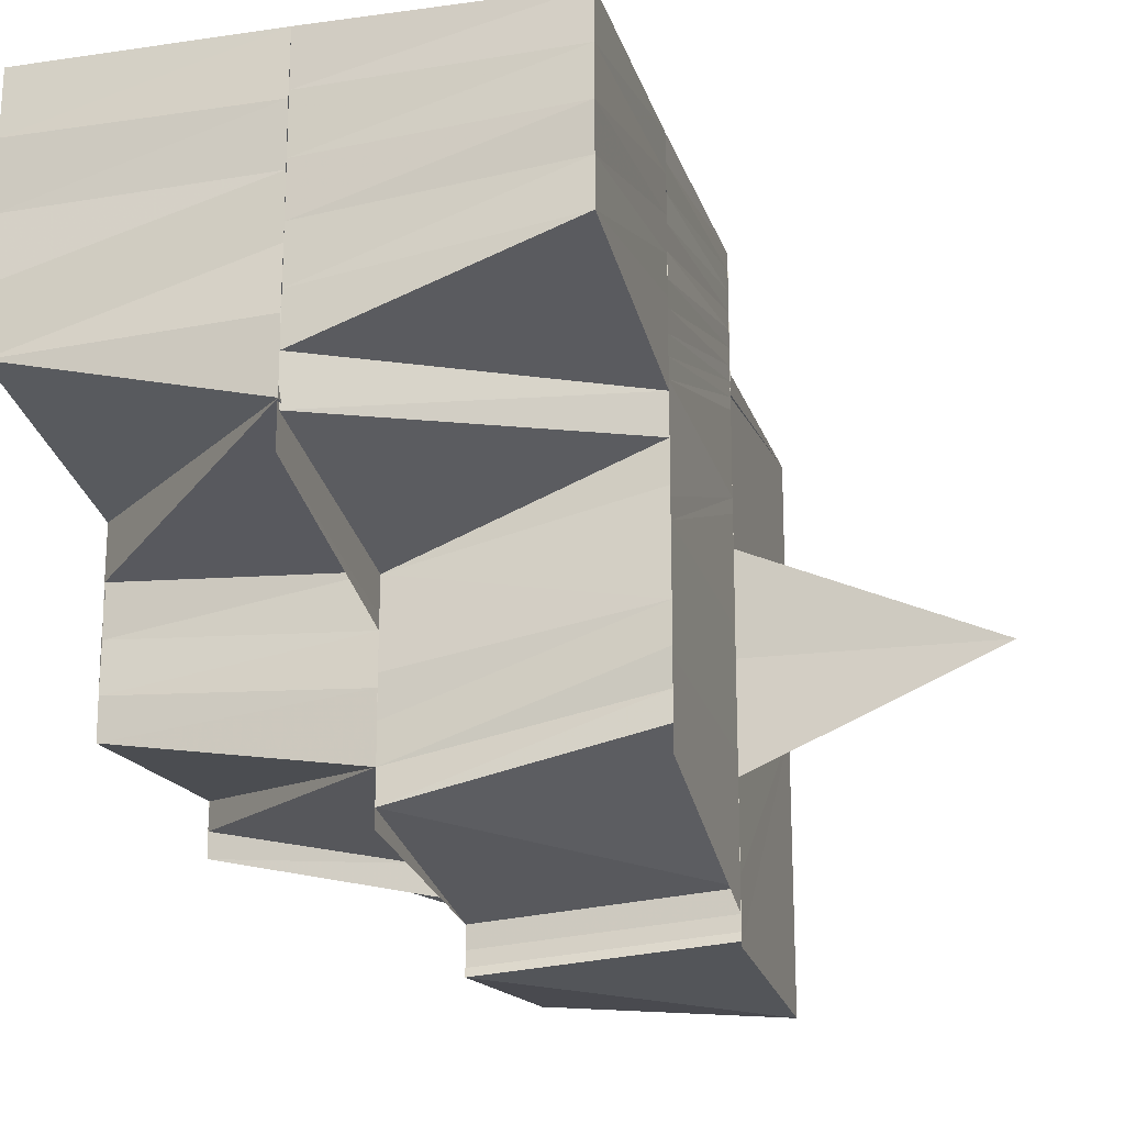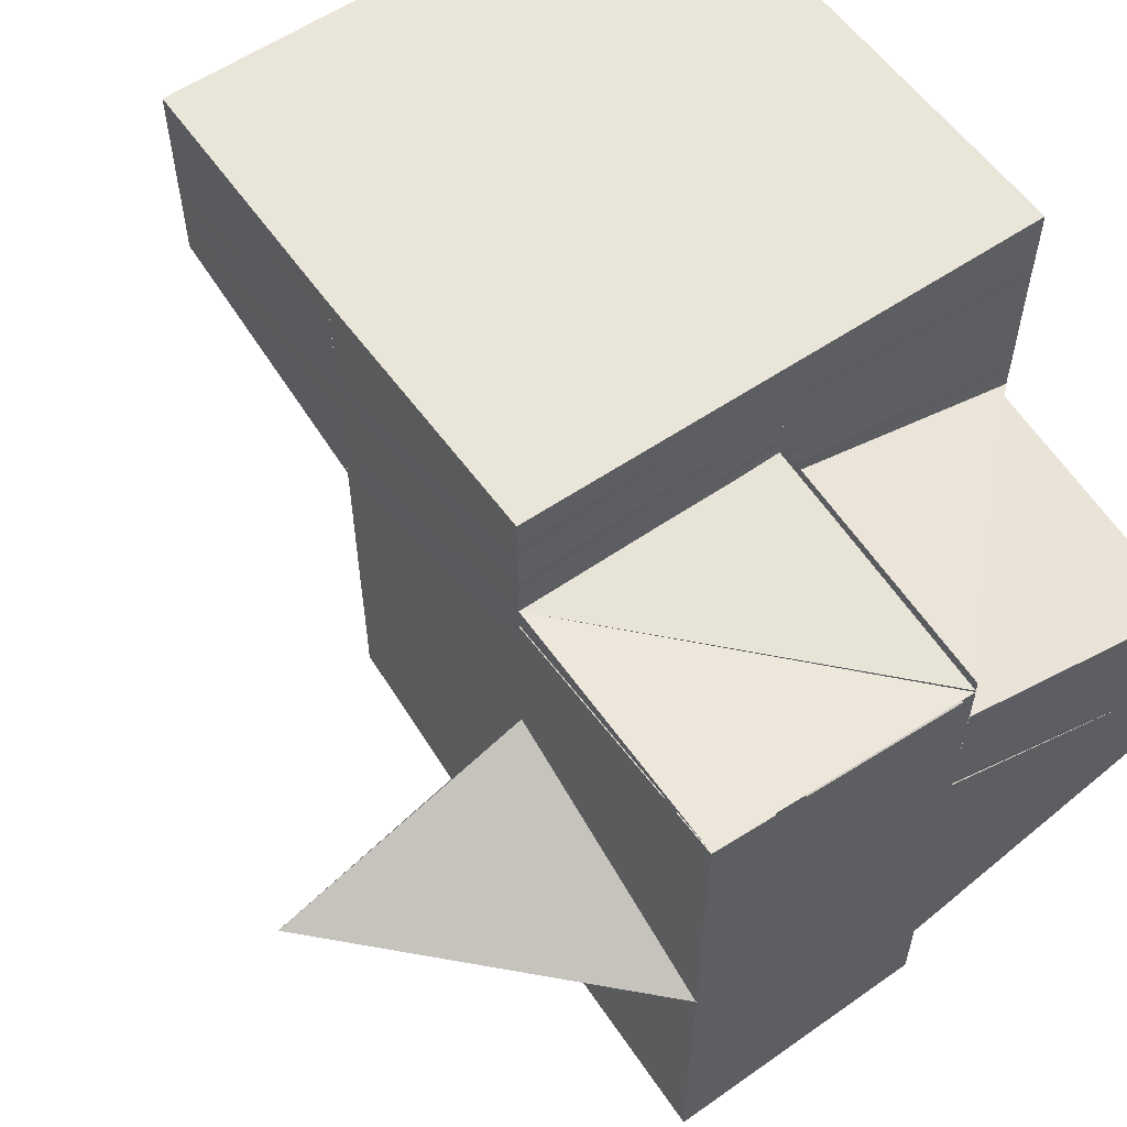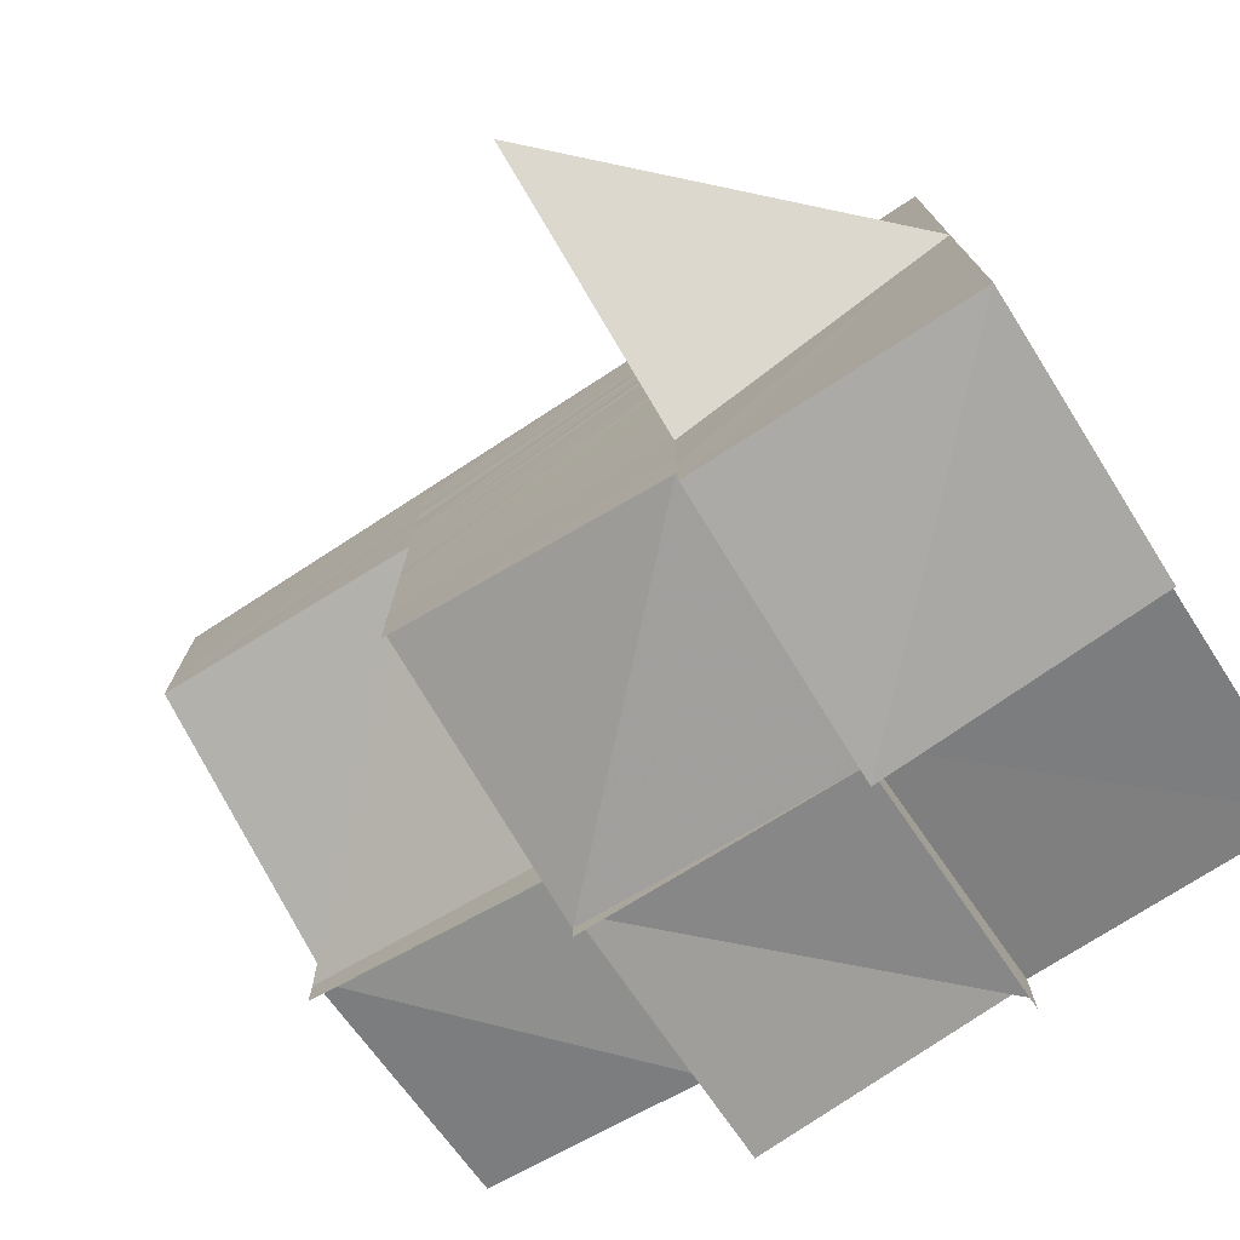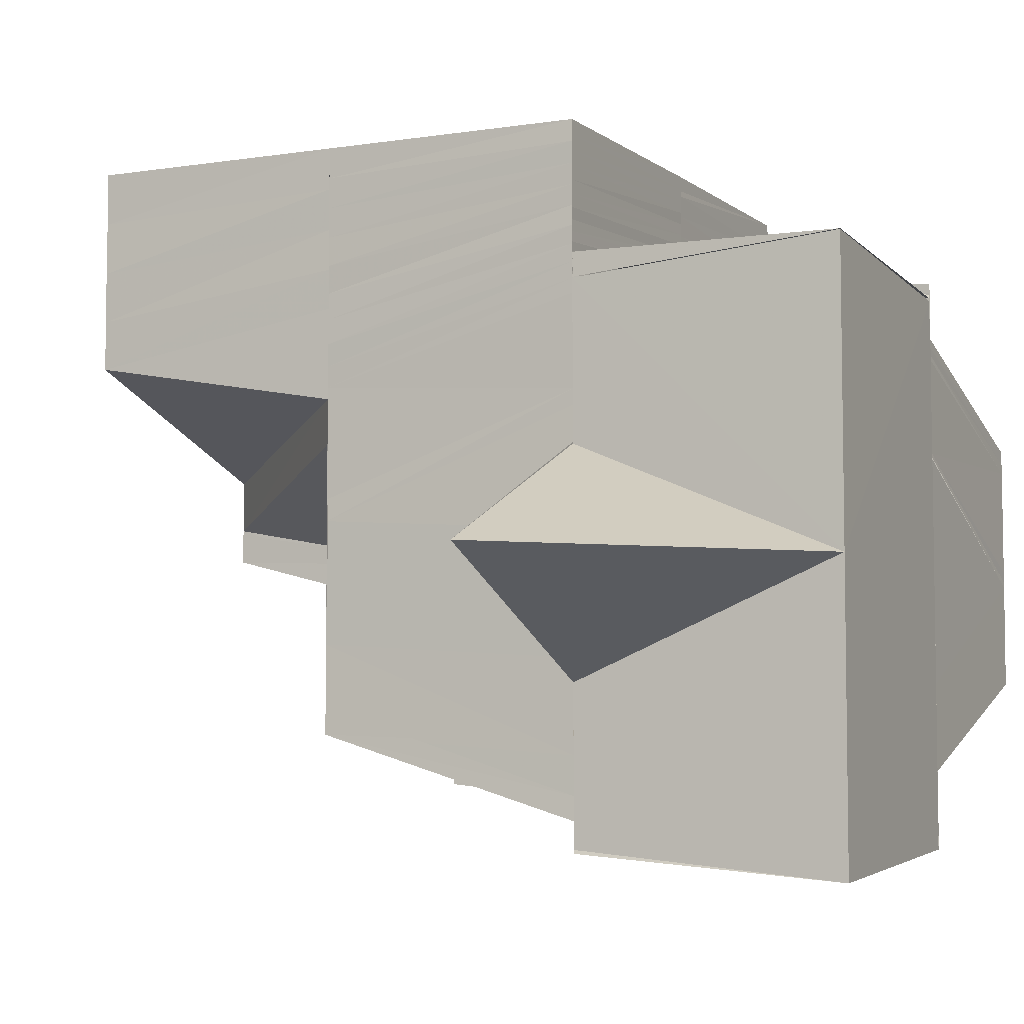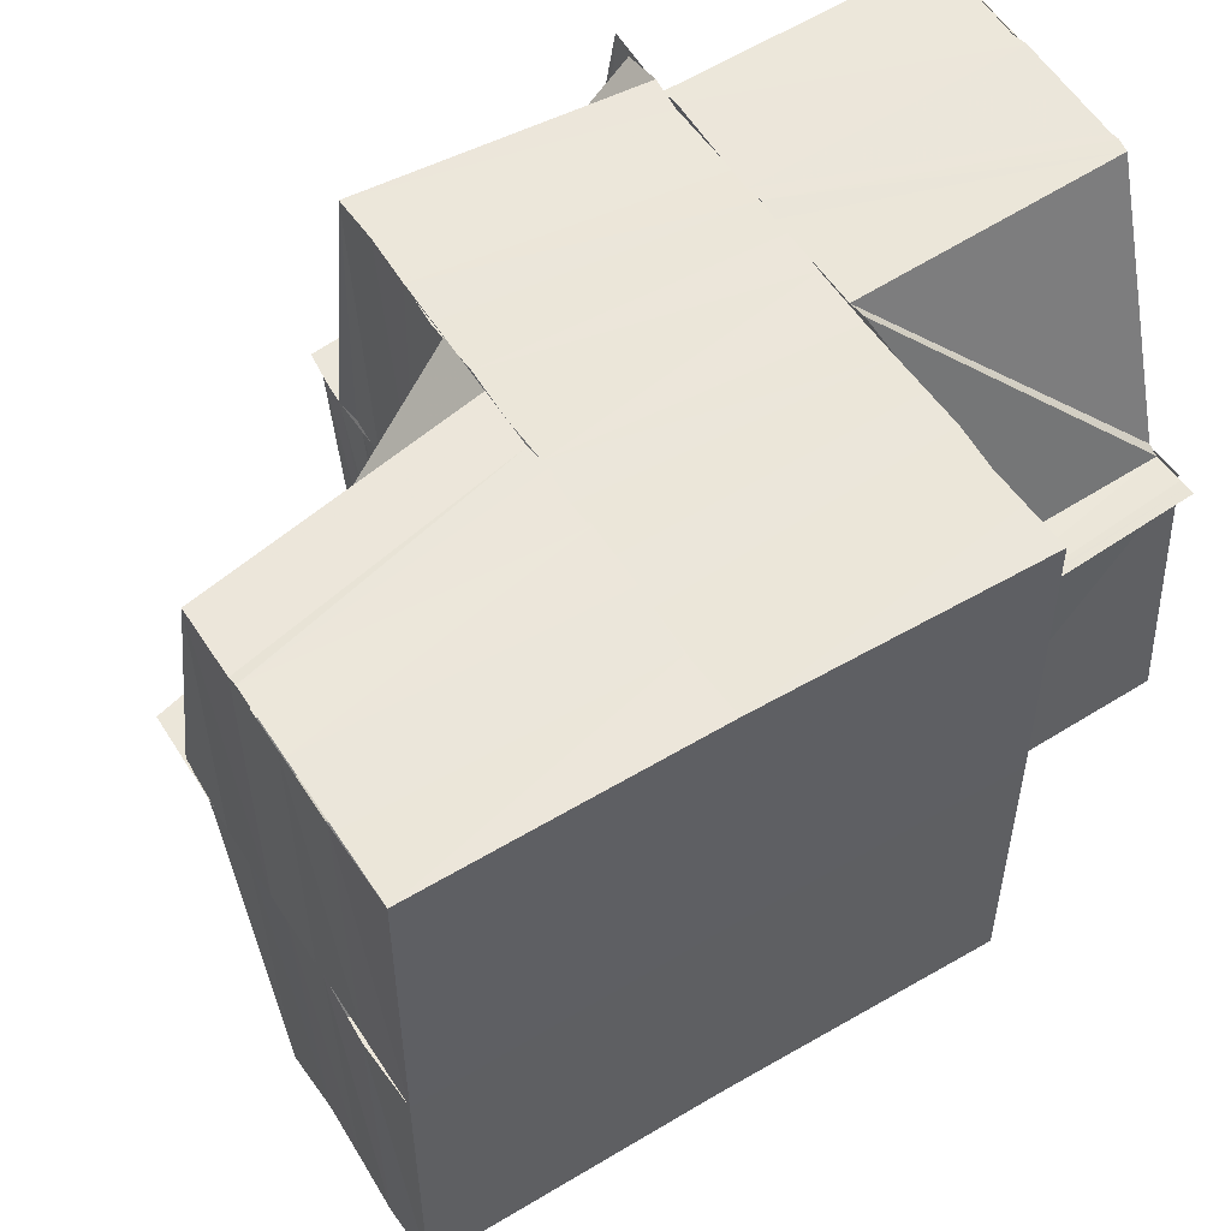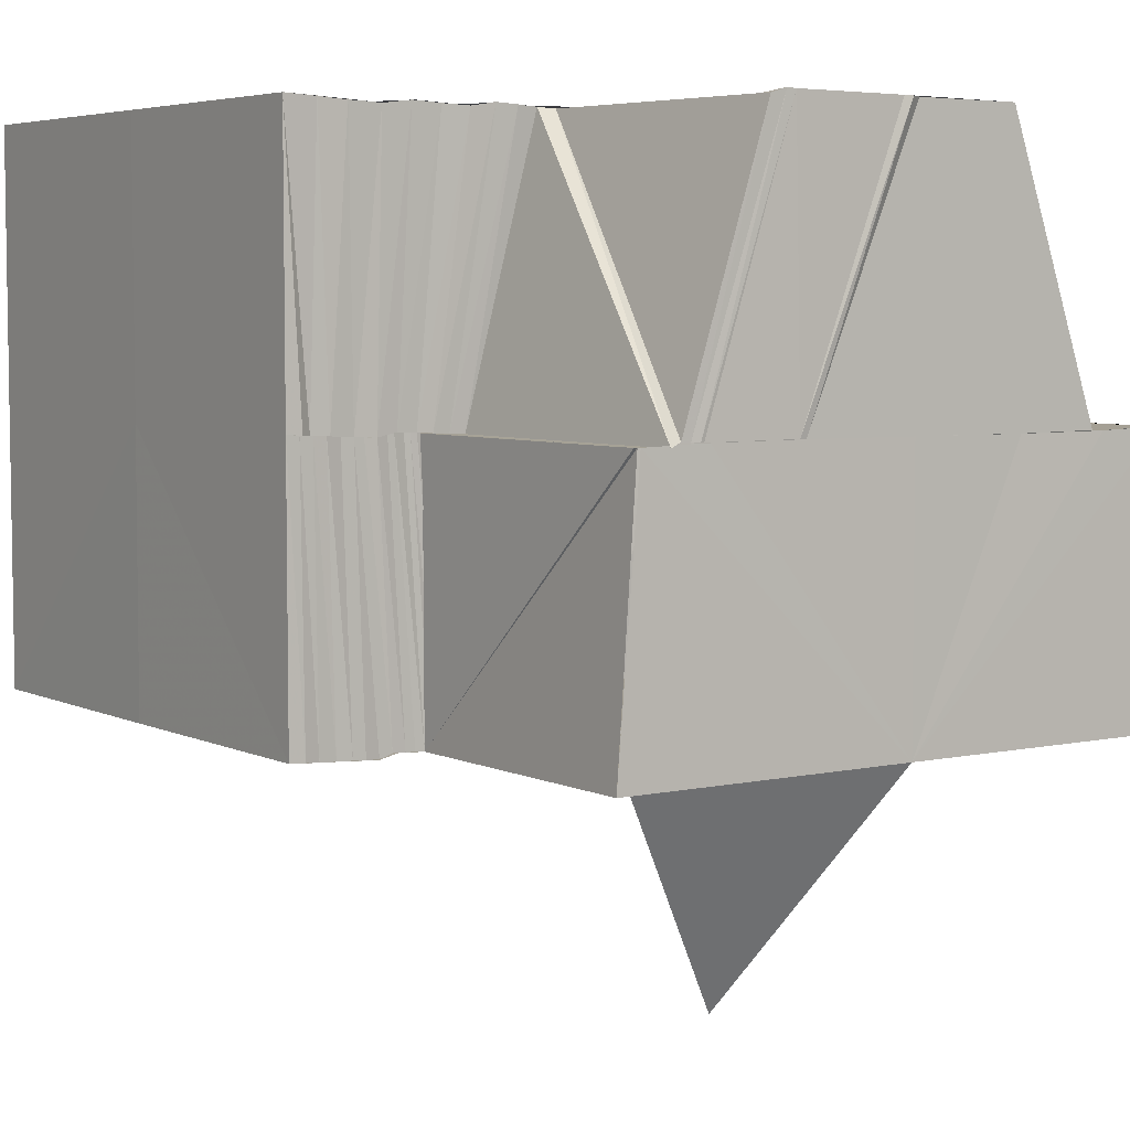
<metadata>
{"format":"obj","ext":"obj","renderer":"f3d","projection":"perspective","resolution":1024,"background":"white","views":[{"elev":-18.8,"azim":-74.9,"up":"+Z"},{"elev":58.4,"azim":54.9,"up":"+Z"},{"elev":-76.3,"azim":33.0,"up":"+Z"},{"elev":-5.8,"azim":25.8,"up":"+Z"},{"elev":54.4,"azim":-31.7,"up":"+Y"},{"elev":5.4,"azim":55.4,"up":"+Y"}]}
</metadata>
<code>
o 20624
v 2201 1857 7.349
v 2201 1857 7.346
v 2201 1857 7.349
v 2201 1857 7.347
v 2201 1857 7.349
v 2201 1857 7.347
v 2201 1857 7.349
v 2201 1857 7.344
v 2201 1857 7.345
v 2201 1857 7.347
v 2201 1857 7.347
v 2201 1857 7.349
v 2201 1857 7.342
v 2201 1857 7.345
v 2201 1857 7.343
v 2201 1857 7.346
v 2201 1857 7.347
v 2201 1857 7.345
v 2201 1857 7.343
v 2201 1857 7.349
v 2201 1857 7.349
v 2201 1857 7.341
v 2201 1857 7.344
v 2201 1857 7.343
v 2201 1857 7.34
v 2201 1857 7.341
v 2201 1857 7.338
v 2201 1857 7.341
v 2201 1857 7.343
v 2201 1857 7.339
v 2201 1857 7.338
v 2201 1857 7.341
v 2201 1857 7.338
v 2201 1857 7.336
v 2201 1857 7.338
v 2201 1857 7.334
v 2201 1857 7.338
v 2201 1857 7.334
v 2201 1857 7.332
v 2201 1857 7.334
v 2201 1857 7.337
v 2201 1857 7.334
v 2201 1857 7.332
v 2201 1857 7.334
v 2201 1857 7.332
v 2201 1857 7.336
v 2201 1857 7.334
v 2201 1857 7.338
v 2201 1857 7.33
v 2201 1857 7.329
v 2201 1857 7.331
v 2201 1857 7.327
v 2201 1857 7.329
v 2201 1857 7.326
v 2201 1857 7.328
v 2201 1857 7.325
v 2201 1857 7.328
v 2201 1857 7.323
v 2201 1857 7.324
v 2201 1857 7.328
v 2201 1857 7.326
v 2201 1857 7.325
v 2201 1857 7.325
v 2201 1857 7.326
v 2201 1857 7.327
v 2201 1857 7.324
v 2201 1857 7.325
v 2201 1857 7.324
v 2201 1857 7.326
v 2201 1857 7.322
v 2201 1857 7.324
v 2201 1857 7.323
v 2201 1857 7.322
v 2201 1857 7.323
v 2201 1857 7.322
v 2201 1857 7.323
v 2201 1857 7.323
v 2201 1857 7.325
v 2201 1857 7.326
v 2201 1857 7.324
v 2201 1857 7.326
v 2201 1857 7.327
v 2201 1857 7.325
v 2201 1857 7.329
v 2201 1857 7.326
v 2201 1857 7.322
v 2201 1857 7.322
v 2201 1857 7.323
v 2201 1857 7.346
v 2201 1857 7.346
v 2201 1857 7.349
v 2201 1857 7.344
v 2201 1857 7.344
v 2201 1857 7.341
v 2201 1857 7.341
v 2201 1857 7.341
v 2201 1857 7.339
v 2201 1857 7.339
v 2201 1857 7.339
v 2201 1857 7.336
v 2201 1857 7.337
v 2201 1857 7.334
v 2201 1857 7.339
v 2201 1857 7.341
v 2201 1857 7.339
v 2201 1857 7.341
v 2201 1857 7.34
v 2201 1857 7.342
v 2201 1857 7.344
v 2201 1857 7.344
v 2201 1857 7.346
v 2201 1857 7.347
v 2201 1857 7.346
v 2201 1857 7.349
v 2201 1857 7.349
v 2201 1857 7.349
v 2201 1857 7.349
v 2201 1857 7.347
v 2201 1857 7.349
v 2201 1857 7.348
v 2201 1857 7.347
v 2201 1857 7.349
v 2201 1857 7.346
v 2201 1857 7.345
v 2201 1857 7.344
v 2201 1857 7.343
v 2201 1857 7.343
v 2201 1857 7.341
v 2201 1857 7.341
v 2201 1857 7.339
v 2201 1857 7.34
v 2201 1857 7.338
v 2201 1857 7.338
v 2201 1857 7.336
v 2201 1857 7.336
v 2201 1857 7.334
v 2201 1857 7.335
v 2201 1857 7.332
v 2201 1857 7.333
v 2201 1857 7.331
v 2201 1857 7.33
v 2201 1857 7.329
v 2201 1857 7.329
v 2201 1857 7.33
v 2201 1857 7.332
v 2201 1857 7.332
v 2201 1857 7.33
v 2201 1857 7.334
v 2201 1857 7.332
v 2201 1857 7.334
v 2201 1857 7.336
v 2201 1857 7.329
v 2201 1857 7.328
v 2201 1857 7.329
v 2201 1857 7.327
v 2201 1857 7.33
v 2201 1857 7.348
v 2201 1857 7.349
v 2201 1857 7.348
v 2201 1857 7.348
v 2201 1857 7.349
v 2201 1857 7.347
v 2201 1857 7.347
v 2201 1857 7.346
v 2201 1857 7.347
v 2201 1857 7.345
v 2201 1857 7.346
v 2201 1857 7.343
v 2201 1857 7.345
v 2201 1857 7.342
v 2201 1857 7.344
v 2201 1857 7.342
v 2201 1857 7.344
v 2201 1857 7.341
v 2201 1857 7.343
v 2201 1857 7.34
v 2201 1857 7.343
v 2201 1857 7.339
v 2201 1857 7.336
v 2201 1857 7.335
v 2201 1857 7.339
v 2201 1857 7.334
v 2201 1857 7.33
v 2201 1857 7.33
v 2201 1857 7.326
v 2201 1857 7.327
v 2201 1857 7.324
v 2201 1857 7.327
v 2201 1857 7.325
v 2201 1857 7.328
v 2201 1857 7.341
v 2201 1857 7.333
v 2201 1857 7.337
v 2201 1857 7.333
v 2201 1857 7.333
v 2201 1857 7.344
v 2201 1857 7.343
v 2201 1857 7.341
v 2201 1857 7.337
v 2201 1857 7.322
v 2201 1857 7.323
v 2201 1857 7.323
v 2201 1857 7.325
v 2201 1857 7.329
v 2201 1857 7.333
v 2201 1857 7.333
v 2201 1857 7.323
v 2201 1857 7.322
v 2201 1857 7.343
v 2201 1857 7.344
v 2201 1857 7.333
v 2201 1857 7.333
v 2201 1857 7.337
v 2201 1857 7.325
v 2201 1857 7.323
v 2201 1857 7.329
v 2201 1857 7.333
v 2201 1857 7.337
v 2201 1857 7.333
v 2201 1857 7.333
v 2201 1857 7.329
v 2201 1857 7.329
v 2201 1857 7.326
v 2201 1857 7.329
v 2201 1857 7.33
v 2201 1857 7.326
v 2201 1857 7.337
v 2201 1857 7.333
v 2201 1857 7.33
v 2201 1857 7.337
v 2201 1857 7.334
v 2201 1857 7.333
v 2201 1857 7.338
v 2201 1857 7.334
v 2201 1857 7.333
v 2201 1857 7.334
v 2201 1857 7.334
v 2201 1857 7.33
v 2201 1857 7.334
v 2201 1857 7.338
v 2201 1857 7.338
v 2201 1857 7.341
v 2201 1857 7.338
v 2201 1857 7.341
v 2201 1857 7.338
v 2201 1857 7.338
v 2201 1857 7.341
v 2201 1857 7.339
v 2201 1857 7.338
v 2201 1857 7.335
v 2201 1857 7.339
v 2201 1857 7.342
v 2201 1857 7.339
v 2201 1857 7.342
v 2201 1857 7.339
v 2201 1857 7.339
v 2201 1857 7.336
v 2201 1857 7.342
v 2201 1857 7.342
v 2201 1857 7.34
v 2201 1857 7.343
v 2201 1857 7.34
v 2201 1857 7.344
v 2201 1857 7.343
v 2201 1857 7.344
v 2201 1857 7.345
v 2201 1857 7.344
v 2201 1857 7.344
v 2201 1857 7.344
v 2201 1857 7.344
v 2201 1857 7.343
v 2201 1857 7.344
v 2201 1857 7.345
v 2201 1857 7.344
v 2201 1857 7.344
v 2201 1857 7.343
v 2201 1857 7.343
v 2201 1857 7.344
v 2201 1857 7.344
v 2201 1857 7.345
v 2201 1857 7.344
v 2201 1857 7.345
v 2201 1857 7.345
v 2201 1857 7.344
v 2201 1857 7.345
v 2201 1857 7.345
v 2201 1857 7.345
v 2201 1857 7.345
v 2201 1857 7.346
v 2201 1857 7.345
v 2201 1857 7.346
v 2201 1857 7.346
v 2201 1857 7.347
v 2201 1857 7.346
v 2201 1857 7.347
v 2201 1857 7.347
v 2201 1857 7.348
v 2201 1857 7.347
v 2201 1857 7.348
v 2201 1857 7.348
v 2201 1857 7.349
v 2201 1857 7.349
v 2201 1857 7.348
v 2201 1857 7.349
v 2201 1857 7.348
v 2201 1857 7.347
v 2201 1857 7.347
v 2201 1857 7.347
v 2201 1857 7.346
v 2201 1857 7.346
v 2201 1857 7.345
v 2201 1857 7.345
v 2201 1857 7.343
v 2201 1857 7.344
v 2201 1857 7.342
v 2201 1857 7.344
v 2201 1857 7.342
v 2201 1857 7.343
v 2201 1857 7.341
v 2201 1857 7.343
v 2201 1857 7.34
v 2201 1857 7.336
v 2201 1857 7.334
v 2201 1857 7.337
v 2201 1857 7.334
v 2201 1857 7.332
v 2201 1857 7.334
v 2201 1857 7.329
v 2201 1857 7.327
v 2201 1857 7.329
v 2201 1857 7.329
v 2201 1857 7.328
v 2201 1857 7.327
v 2201 1857 7.325
v 2201 1857 7.324
v 2201 1857 7.326
v 2201 1857 7.328
v 2201 1857 7.327
v 2201 1857 7.326
v 2201 1857 7.33
v 2201 1857 7.326
v 2201 1857 7.327
v 2201 1857 7.325
v 2201 1857 7.326
v 2201 1857 7.325
v 2201 1857 7.324
v 2201 1857 7.325
v 2201 1857 7.325
v 2201 1857 7.324
v 2201 1857 7.327
v 2201 1857 7.343
v 2201 1857 7.344
v 2201 1857 7.344
v 2201 1857 7.343
v 2201 1857 7.344
v 2201 1857 7.344
v 2201 1857 7.344
v 2201 1857 7.343
v 2201 1857 7.344
v 2201 1857 7.343
v 2201 1857 7.343
v 2201 1857 7.344
v 2201 1857 7.343
v 2201 1857 7.322
v 2201 1857 7.322
v 2201 1857 7.323
v 2201 1857 7.323
v 2201 1857 7.322
v 2201 1857 7.349
v 2201 1857 7.349
v 2201 1857 7.349
v 2201 1857 7.349
v 2201 1857 7.349
v 2201 1857 7.349
v 2201 1857 7.349
v 2201 1857 7.349
v 2201 1857 7.349
f 1 2 3
f 3 4 5
f 4 6 7
f 8 9 6
f 4 8 10
f 10 11 12
f 8 13 14
f 13 15 9
f 14 16 11
f 17 18 11
f 18 19 16
f 20 17 21
f 19 22 23
f 24 23 16
f 13 25 24
f 25 26 15
f 25 27 26
f 28 29 23
f 28 30 29
f 31 30 32
f 33 34 30
f 34 35 30
f 34 36 37
f 38 39 34
f 40 38 41
f 39 42 34
f 43 39 44
f 42 45 46
f 47 46 48
f 49 45 42
f 49 50 45
f 50 51 45
f 50 52 51
f 52 53 51
f 52 54 53
f 54 55 53
f 54 56 57
f 58 59 56
f 60 61 52
f 61 62 63
f 52 64 65
f 64 63 65
f 66 58 67
f 68 67 69
f 58 70 71
f 70 72 71
f 73 74 72
f 75 73 72
f 76 77 70
f 78 77 76
f 79 78 76
f 79 76 80
f 81 79 80
f 82 81 83
f 84 85 81
f 77 86 87
f 77 88 86
f 89 90 91
f 89 92 90
f 92 93 90
f 92 94 93
f 94 95 93
f 96 97 95
f 98 99 95
f 98 100 99
f 101 100 98
f 101 102 100
f 103 101 98
f 104 103 94
f 103 105 106
f 107 103 104
f 108 107 104
f 108 104 109
f 110 108 109
f 110 109 111
f 112 110 111
f 112 113 114
f 115 112 116
f 117 118 115
f 119 120 117
f 118 121 122
f 118 123 121
f 123 124 121
f 123 125 124
f 125 126 124
f 125 127 126
f 127 128 126
f 127 129 128
f 129 130 128
f 129 131 130
f 131 132 130
f 130 132 133
f 132 134 133
f 132 135 134
f 135 136 134
f 135 137 136
f 137 138 136
f 137 139 138
f 139 140 138
f 138 140 141
f 140 142 143
f 140 143 144
f 145 141 146
f 141 147 146
f 102 145 148
f 145 149 150
f 102 150 151
f 152 153 147
f 154 155 153
f 156 154 147
f 21 157 158
f 158 159 119
f 157 160 161
f 157 162 160
f 162 163 160
f 162 164 163
f 164 165 163
f 164 166 165
f 166 167 165
f 166 168 167
f 168 169 167
f 168 170 169
f 170 171 169
f 170 172 171
f 172 173 171
f 172 174 173
f 174 175 173
f 174 176 175
f 176 177 175
f 176 178 177
f 179 178 176
f 179 180 178
f 180 181 178
f 180 182 181
f 183 182 180
f 183 184 182
f 185 184 183
f 186 185 183
f 187 185 188
f 189 186 190
f 191 175 192
f 193 191 192
f 194 193 195
f 196 197 195
f 197 198 192
f 198 199 192
f 200 201 195
f 200 201 202
f 201 203 192
f 203 204 192
f 204 205 206
f 207 208 206
f 209 210 206
f 204 211 212
f 212 211 213
f 214 215 192
f 216 214 192
f 217 216 192
f 218 219 192
f 218 219 220
f 220 217 221
f 222 221 223
f 220 221 224
f 225 224 226
f 227 220 228
f 228 224 229
f 230 227 228
f 231 232 229
f 233 230 234
f 230 235 236
f 237 229 238
f 239 237 238
f 240 231 239
f 241 240 239
f 242 230 243
f 244 242 243
f 244 245 246
f 247 246 248
f 247 244 249
f 249 239 250
f 251 241 250
f 252 247 253
f 254 251 255
f 256 250 257
f 255 256 257
f 258 259 255
f 258 255 260
f 261 258 262
f 263 258 264
f 263 265 258
f 266 267 263
f 268 269 265
f 270 271 269
f 272 270 269
f 273 272 274
f 275 276 268
f 276 277 278
f 276 278 279
f 275 279 280
f 281 275 282
f 281 282 283
f 284 281 283
f 284 283 285
f 286 284 285
f 286 285 287
f 288 286 287
f 288 287 289
f 290 288 289
f 290 289 291
f 292 290 291
f 292 291 293
f 294 292 293
f 294 293 295
f 296 294 295
f 296 295 297
f 298 296 297
f 298 297 299
f 300 298 299
f 300 299 301
f 159 300 301
f 159 301 302
f 120 303 304
f 303 305 304
f 303 306 305
f 306 307 305
f 306 308 307
f 308 309 307
f 308 310 309
f 310 311 309
f 310 312 311
f 312 313 311
f 312 314 313
f 314 315 313
f 314 316 315
f 316 317 315
f 316 318 317
f 318 319 317
f 318 264 319
f 320 321 319
f 322 323 324
f 325 326 327
f 328 329 330
f 331 332 333
f 334 335 336
f 337 338 339
f 340 341 338
f 342 343 344
f 345 346 347
f 348 349 350
f 351 352 353
f 354 355 352
f 356 357 358
f 359 360 361
f 359 362 363
f 364 365 366
f 367 368 364
f 369 370 371
f 370 372 371
f 373 369 371
f 372 374 371
f 375 373 371
f 374 376 371
f 377 375 371
f 376 377 371

</code>
